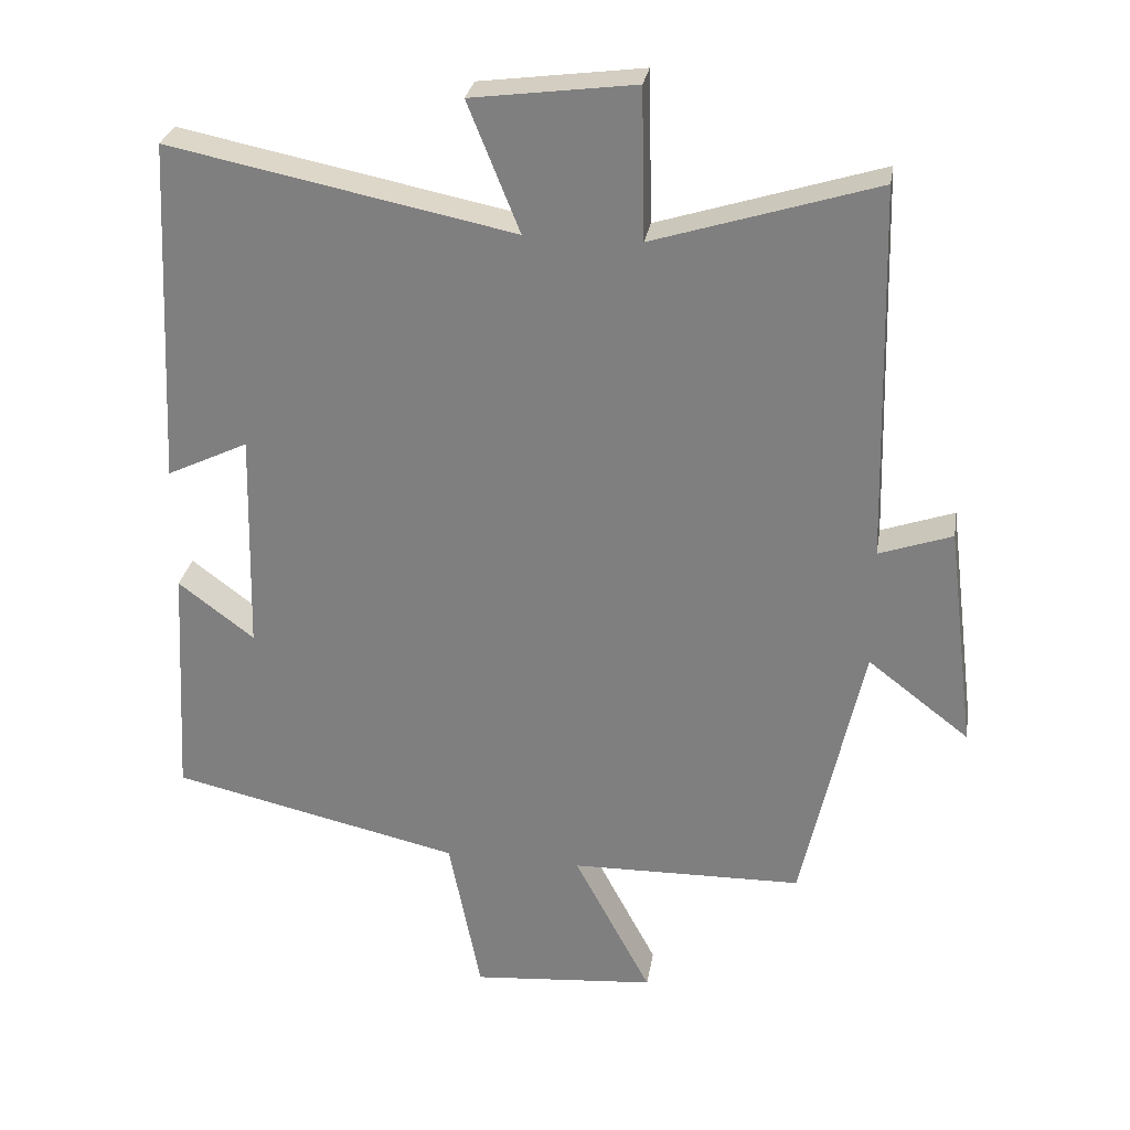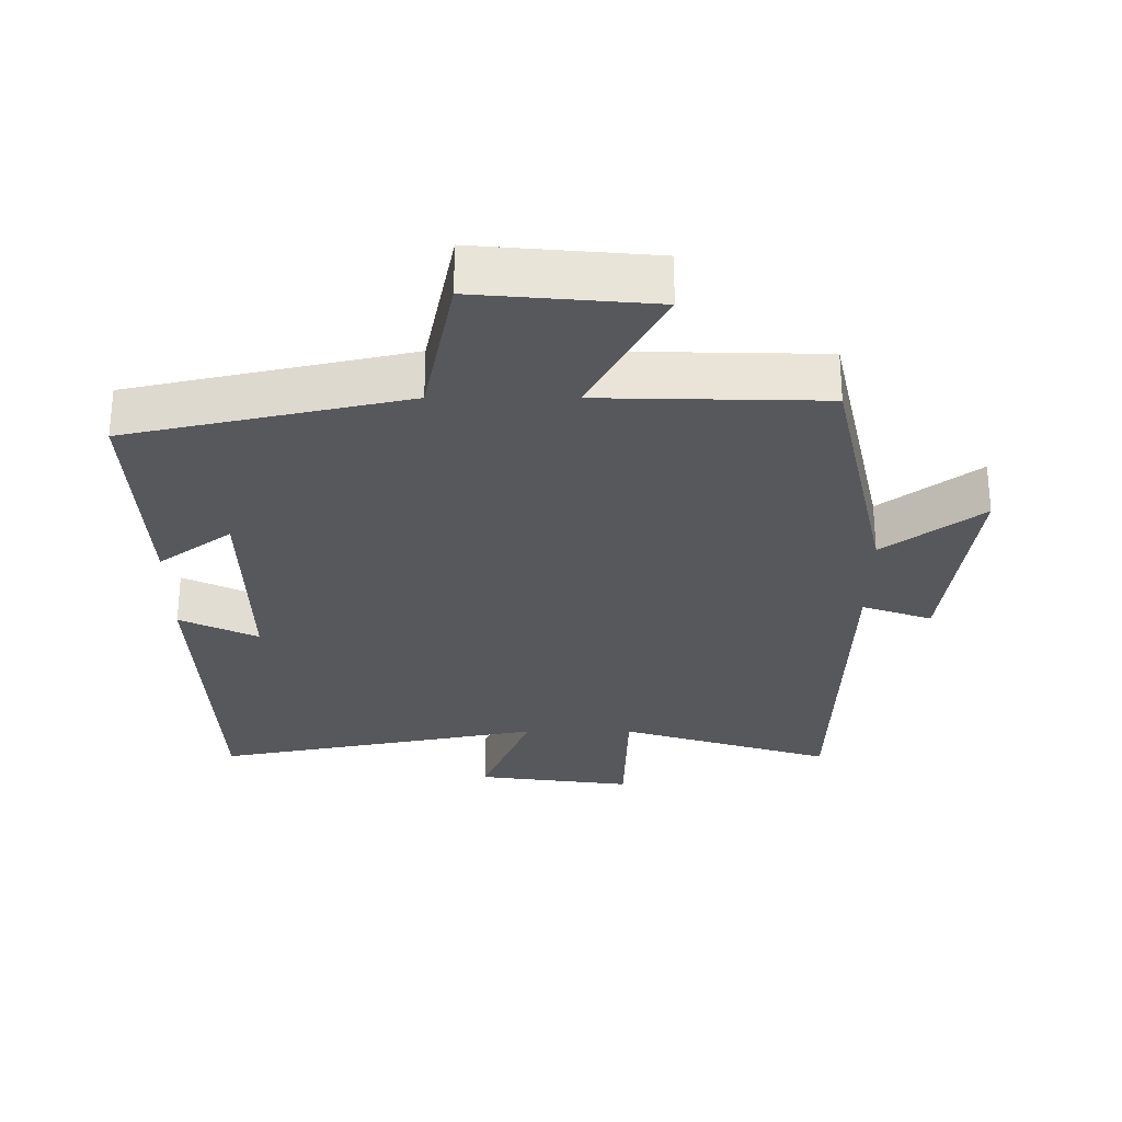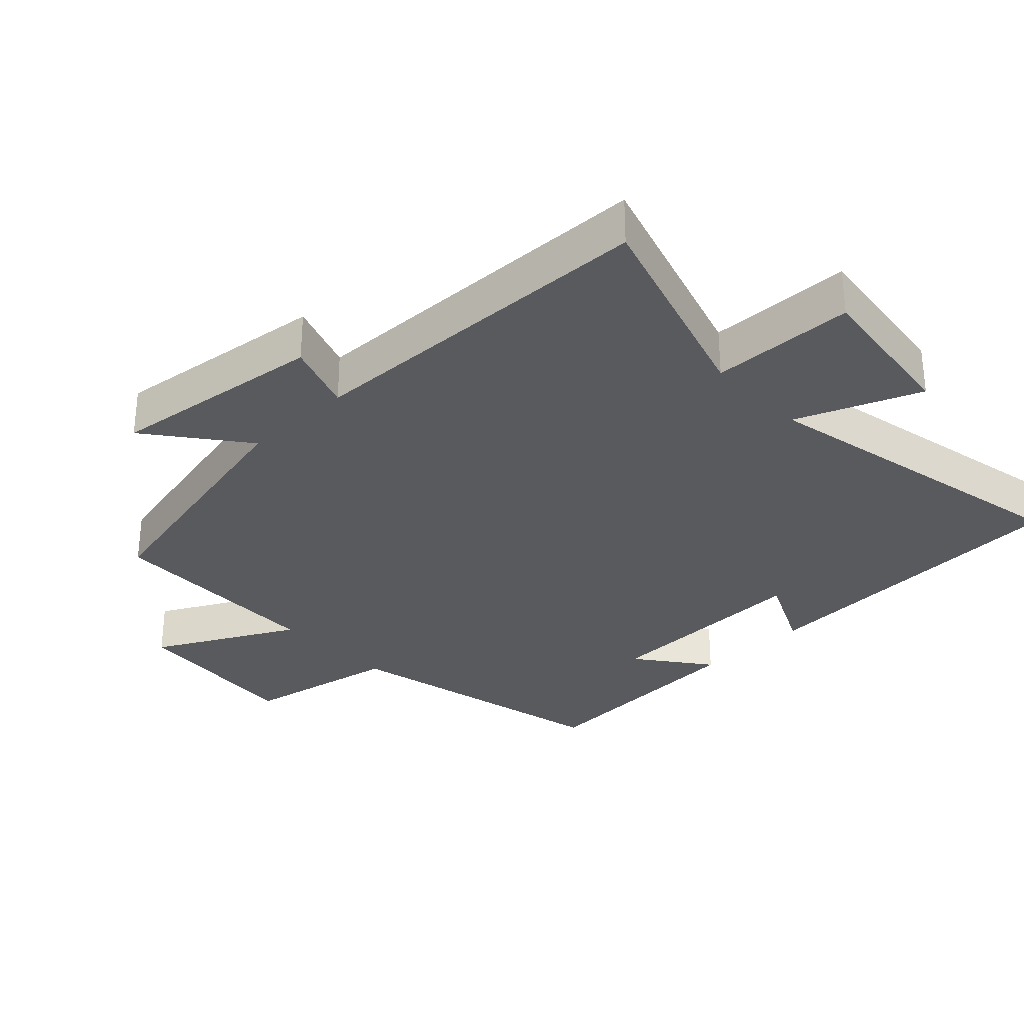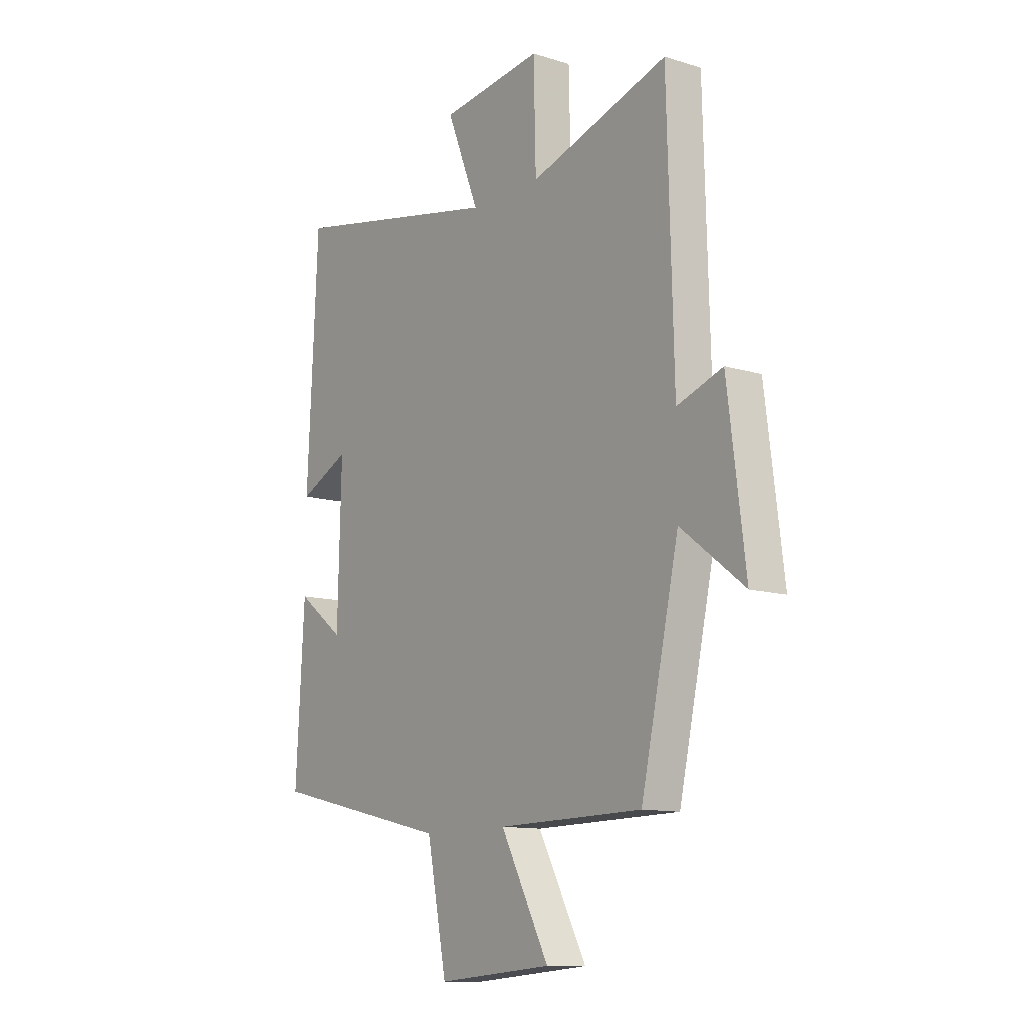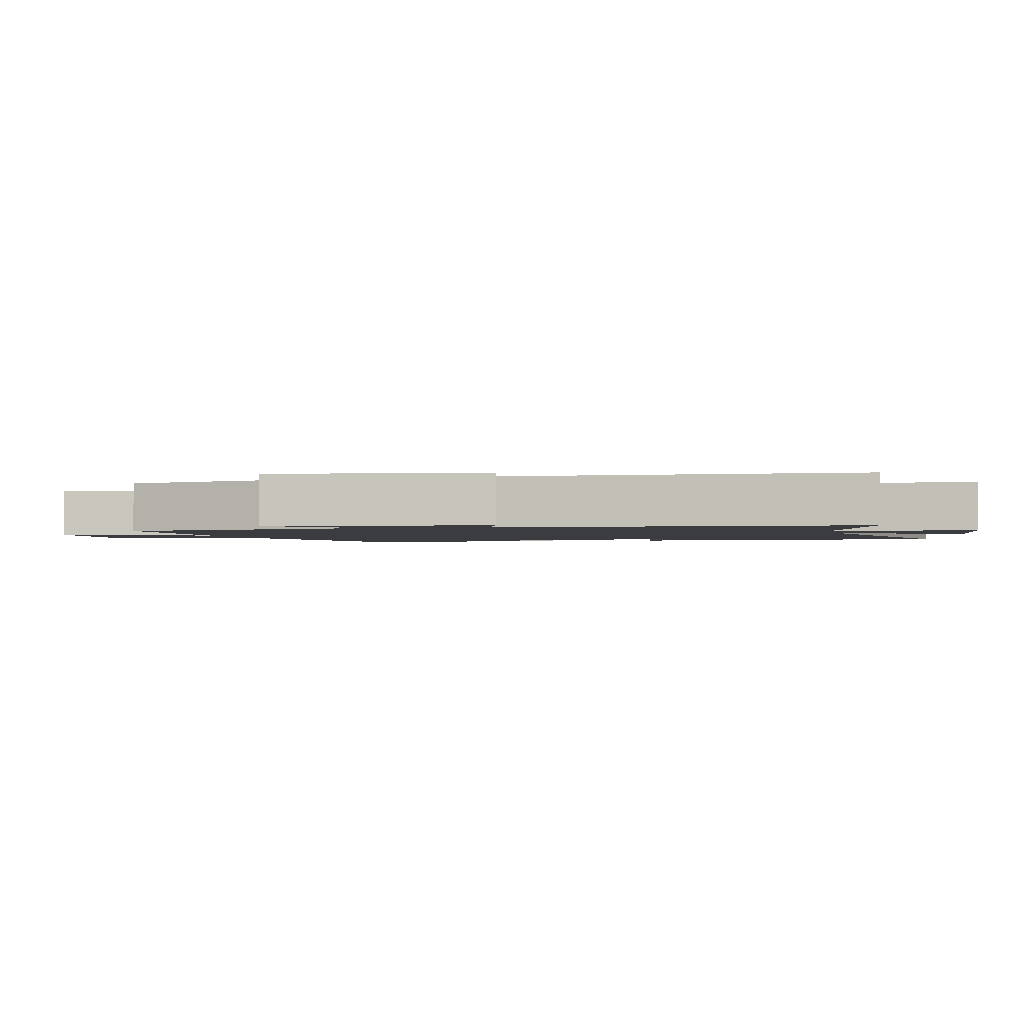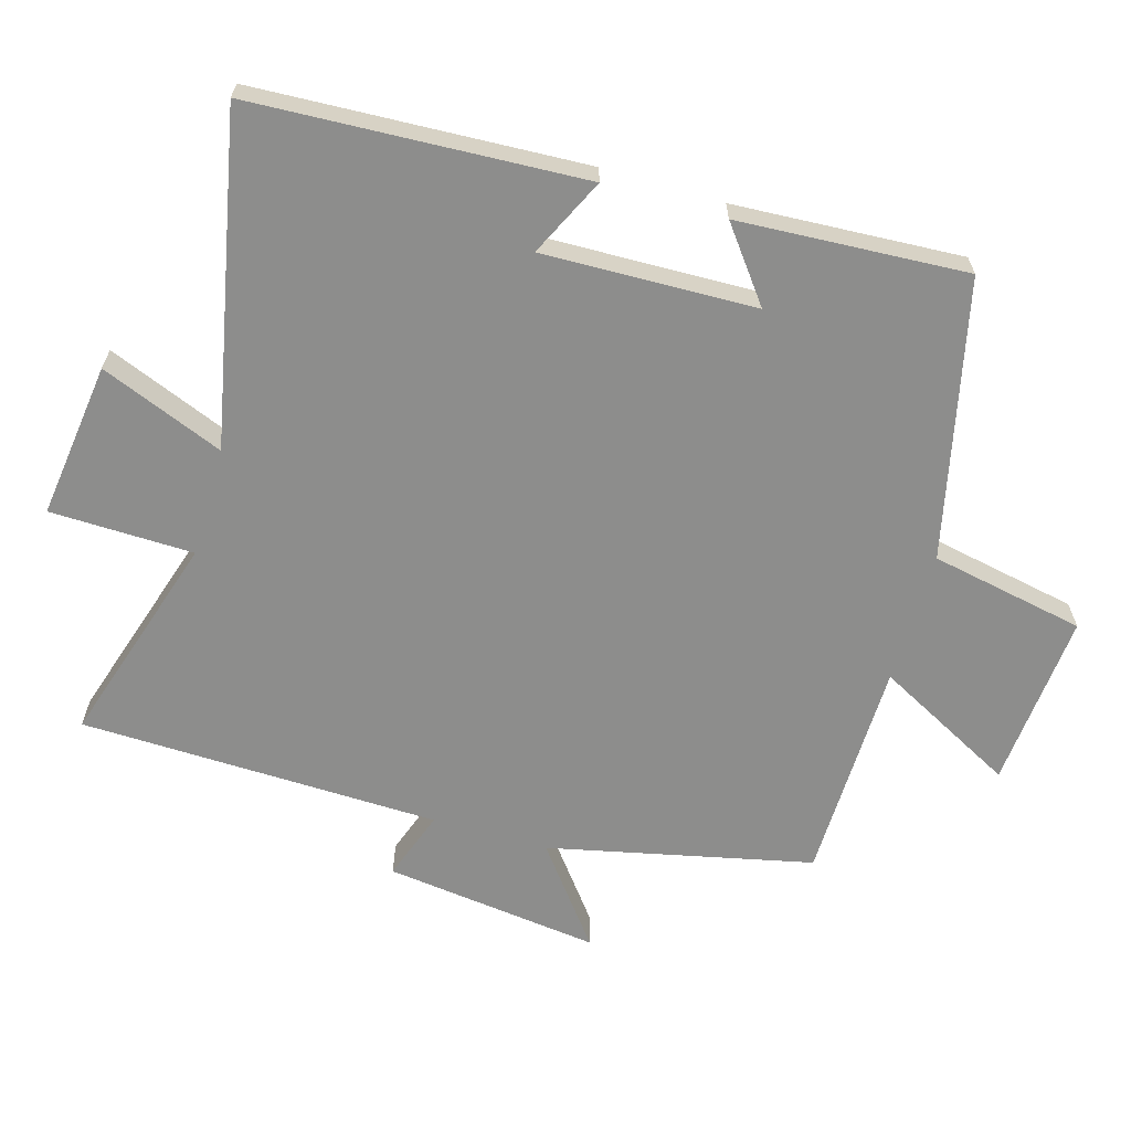
<metadata>
{"format":"obj","ext":"obj","renderer":"f3d","projection":"perspective","resolution":1024,"background":"white","views":[{"elev":28.6,"azim":-170.7,"up":"+Z"},{"elev":-28.5,"azim":179.9,"up":"+Y"},{"elev":-31.4,"azim":-46.4,"up":"+Y"},{"elev":-11.7,"azim":-126.4,"up":"+Z"},{"elev":-1.8,"azim":-76.2,"up":"+Y"},{"elev":-64.4,"azim":73.8,"up":"+Y"}]}
</metadata>
<code>
v -0.414 0.07 -0.494
v -0.5 0.07 -0.105
v -0.643 0.07 -0.215
v -0.603 0.07 0.103
v -0.5 0.07 0.067
v -0.486 0.07 0.598
v -0.172 0.07 0.5
v -0.167 0.07 0.712
v 0.063 0.07 0.682
v -0.01 0.07 0.5
v 0.476 0.07 0.598
v 0.5 0.07 0.109
v 0.385 0.07 0.164
v 0.393 0.07 -0.15
v 0.5 0.07 -0.069
v 0.519 0.07 -0.407
v 0.11 0.07 -0.5
v 0.065 0.07 -0.728
v -0.195 0.07 -0.706
v -0.086 0.07 -0.5
v -0.414 0 -0.494
v -0.5 0 -0.105
v -0.643 0 -0.215
v -0.603 0 0.103
v -0.5 0 0.067
v -0.486 0 0.598
v -0.172 0 0.5
v -0.167 0 0.712
v 0.063 0 0.682
v -0.01 0 0.5
v 0.476 0 0.598
v 0.5 0 0.109
v 0.385 0 0.164
v 0.393 0 -0.15
v 0.5 0 -0.069
v 0.519 0 -0.407
v 0.11 0 -0.5
v 0.065 0 -0.728
v -0.195 0 -0.706
v -0.086 0 -0.5
f 17 18 19 20
f 17 20 1 2
f 14 15 16 17
f 13 14 17 2
f 10 11 12 13
f 10 13 2
f 7 8 9 10
f 7 10 2 3
f 5 6 7
f 5 7 3
f 3 4 5
f 40 39 38 37
f 22 21 40 37
f 37 36 35 34
f 22 37 34 33
f 33 32 31 30
f 22 33 30
f 30 29 28 27
f 23 22 30 27
f 27 26 25
f 23 27 25
f 25 24 23
f 1 21 22 2
f 2 22 23 3
f 3 23 24 4
f 4 24 25 5
f 5 25 26 6
f 6 26 27 7
f 7 27 28 8
f 8 28 29 9
f 9 29 30 10
f 10 30 31 11
f 11 31 32 12
f 12 32 33 13
f 13 33 34 14
f 14 34 35 15
f 15 35 36 16
f 16 36 37 17
f 17 37 38 18
f 18 38 39 19
f 19 39 40 20
f 20 40 21 1

</code>
